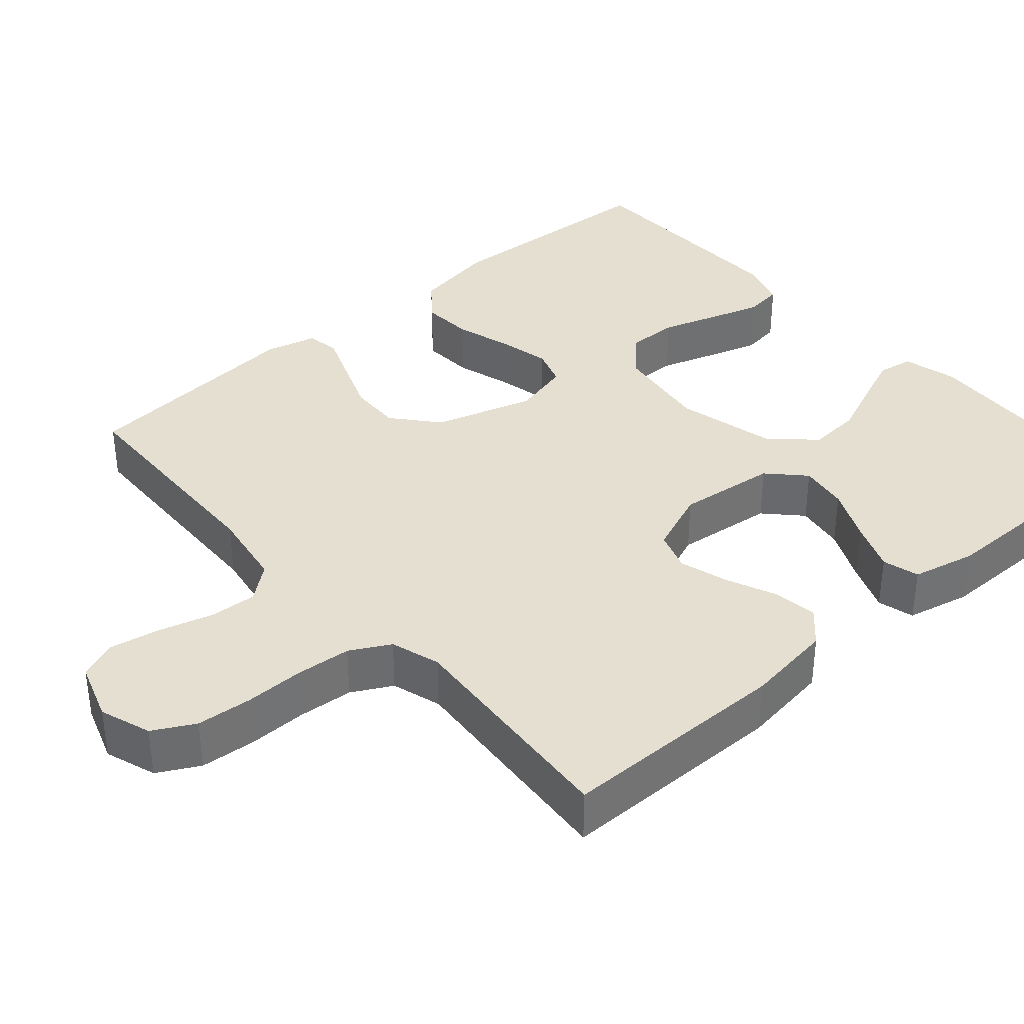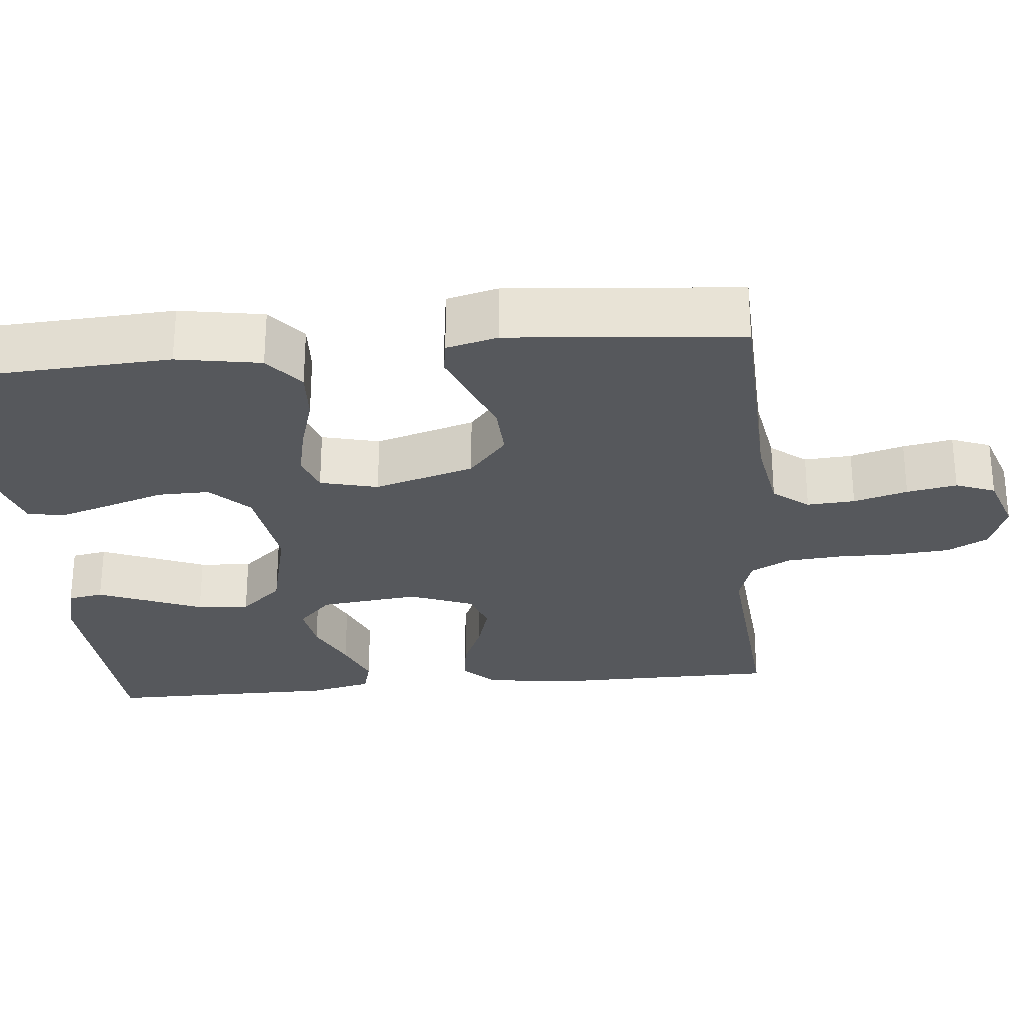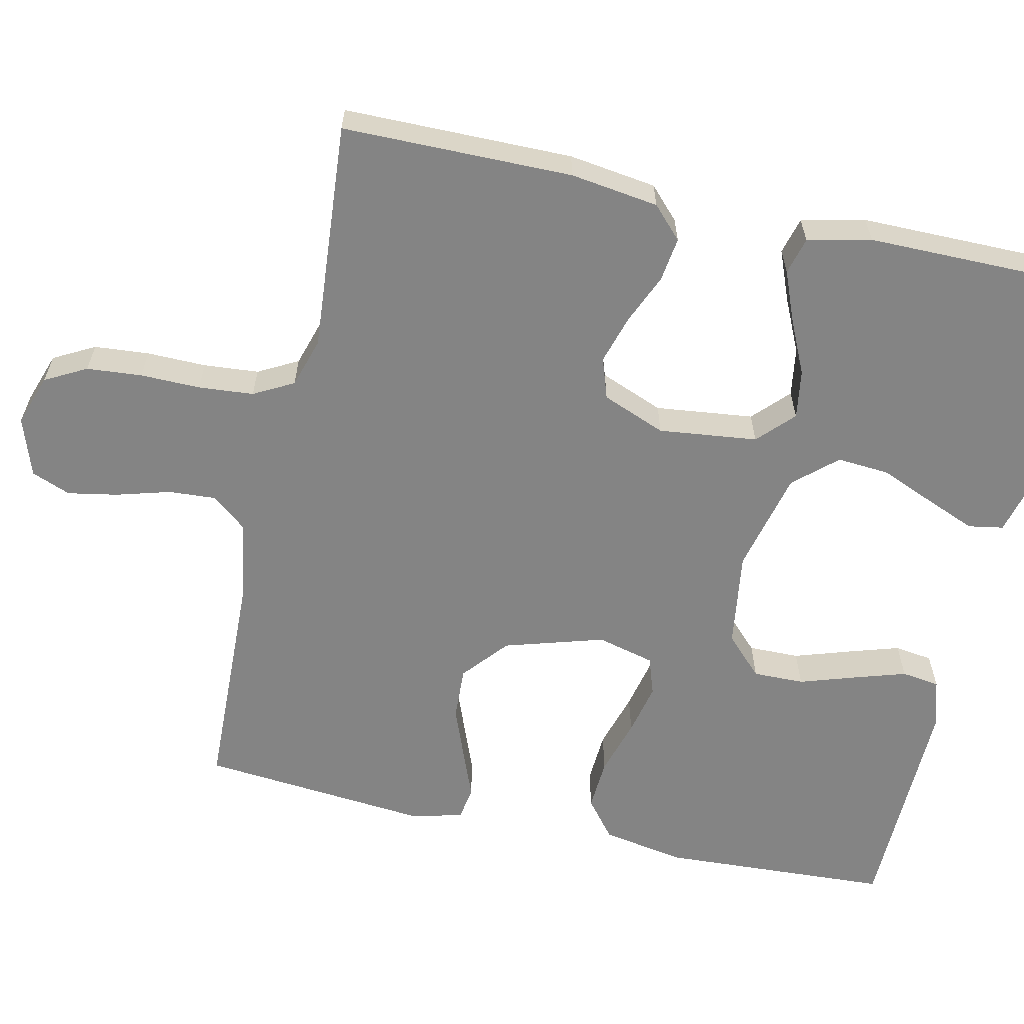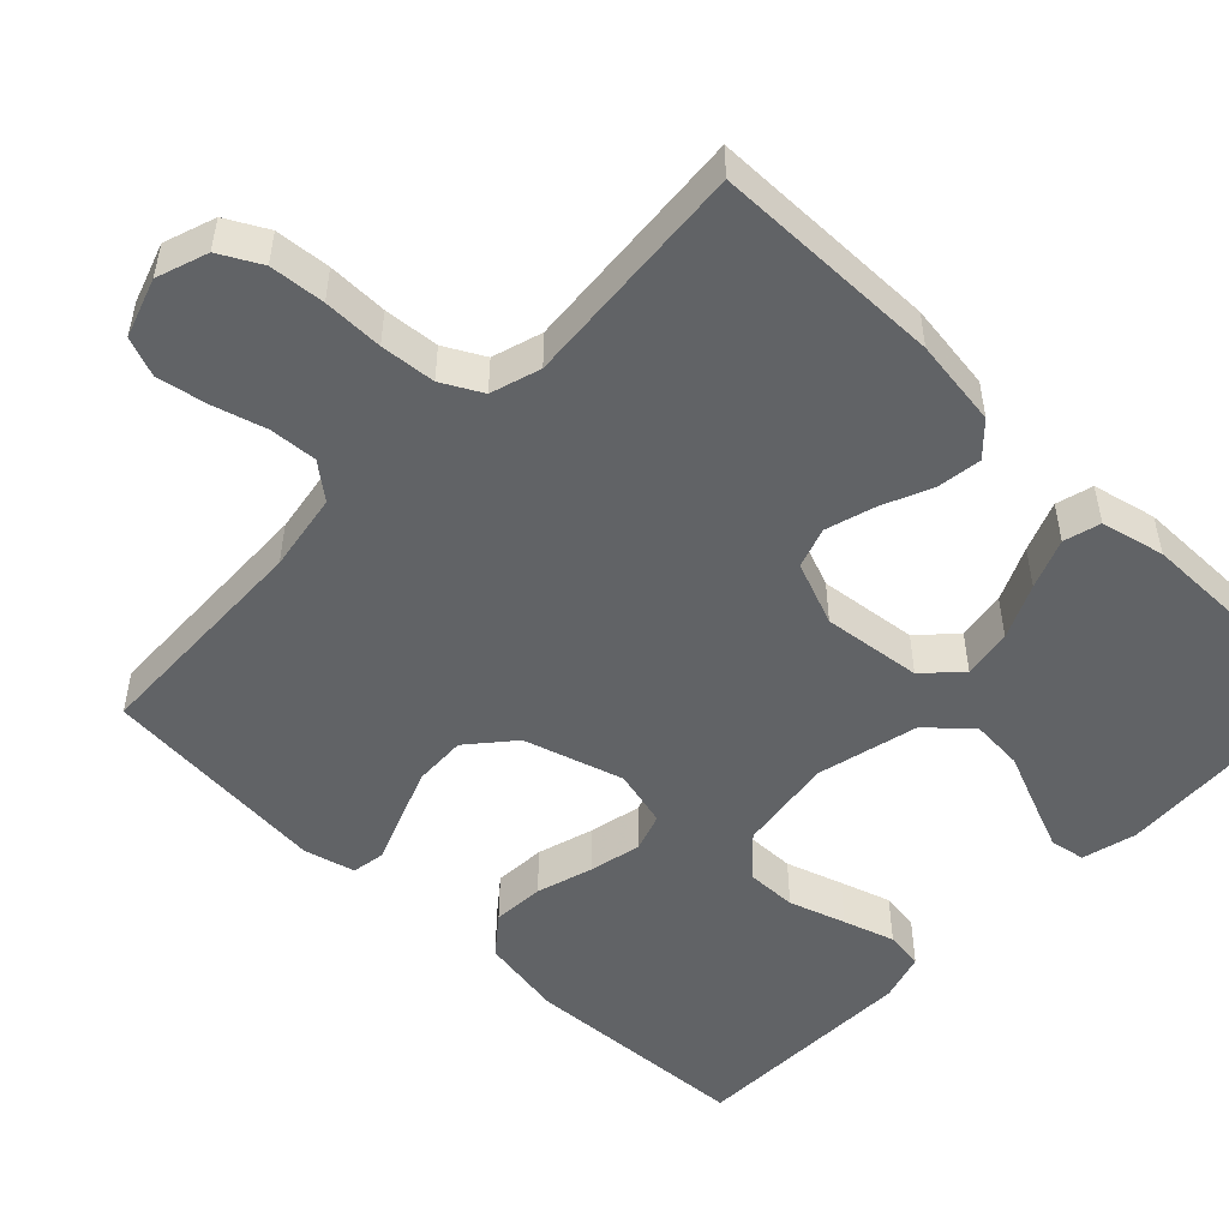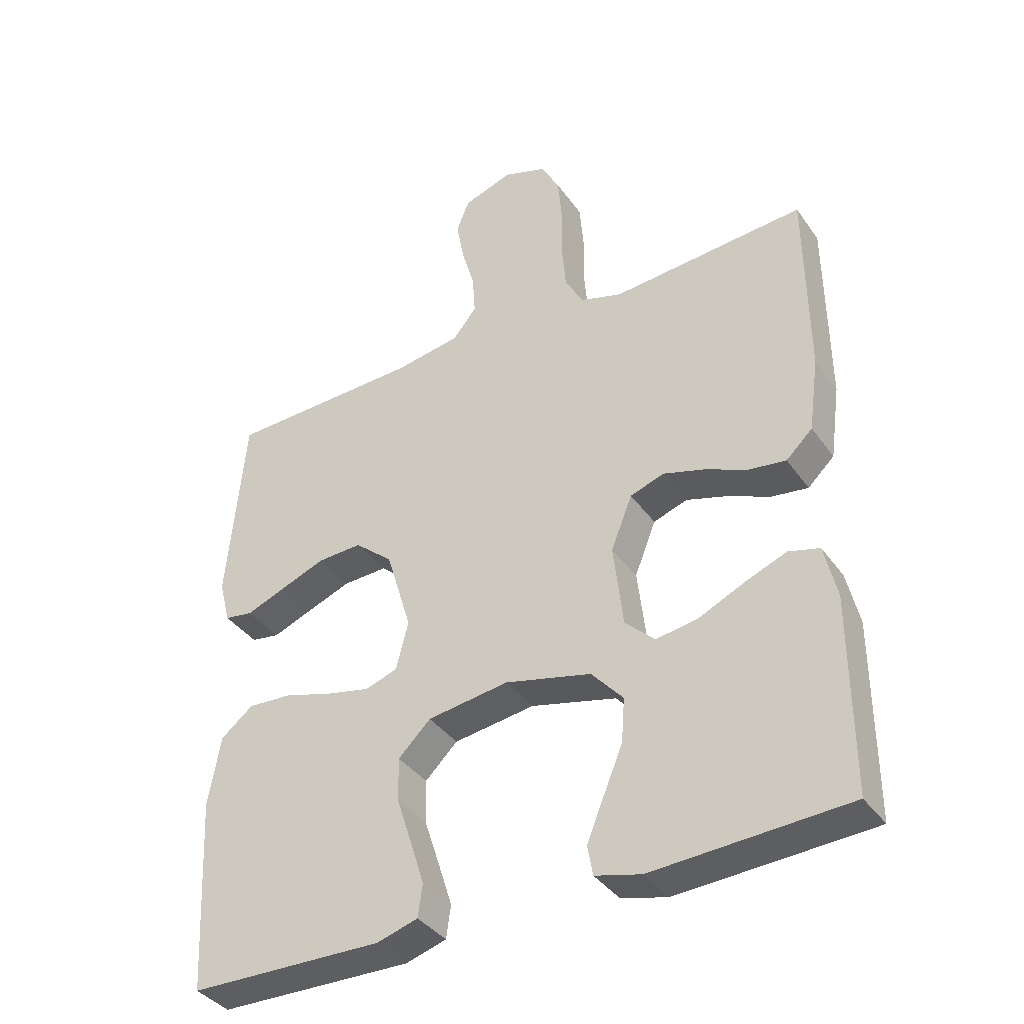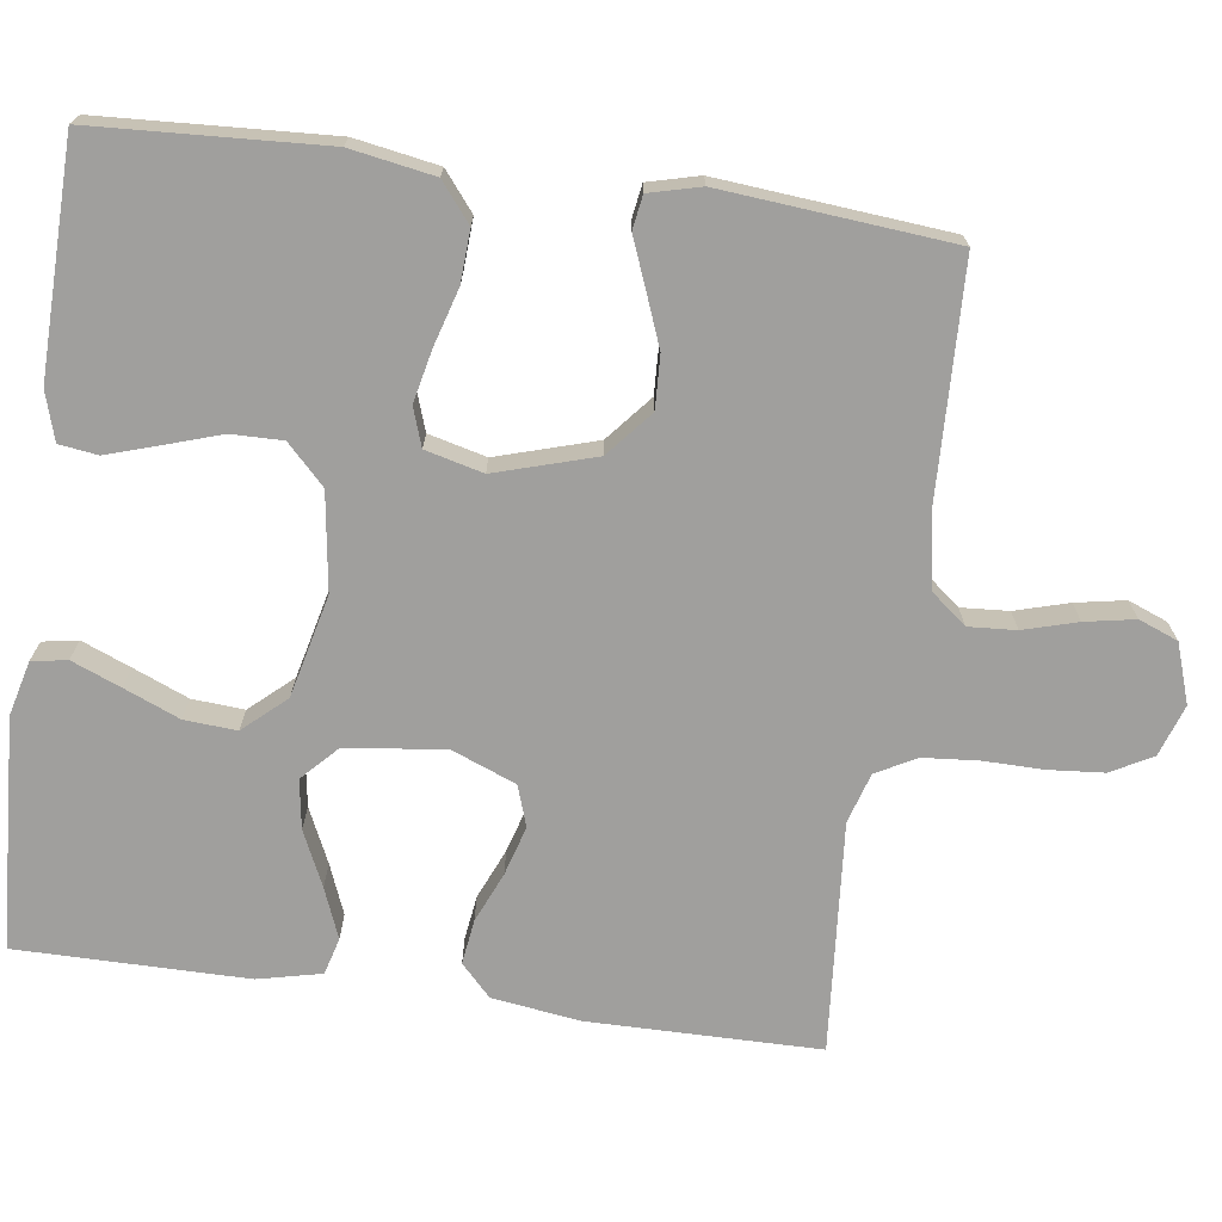
<metadata>
{"format":"obj","ext":"obj","renderer":"f3d","projection":"perspective","resolution":1024,"background":"white","views":[{"elev":36.7,"azim":48.8,"up":"+Y"},{"elev":-27.7,"azim":-84.4,"up":"+Y"},{"elev":-61.4,"azim":77.5,"up":"+Y"},{"elev":-50.8,"azim":46.1,"up":"+Y"},{"elev":-37.9,"azim":31.2,"up":"+Z"},{"elev":-71.4,"azim":-97.8,"up":"+Y"}]}
</metadata>
<code>
v -0.5 0.07 -0.5
v -0.516 0.07 -0.2
v -0.497 0.07 -0.091
v -0.447 0.07 -0.051
v -0.379 0.07 -0.055
v -0.305 0.07 -0.077
v -0.237 0.07 -0.092
v -0.187 0.07 -0.075
v -0.168 0.07 0
v -0.207 0.07 0.13
v -0.266 0.07 0.18
v -0.335 0.07 0.177
v -0.405 0.07 0.15
v -0.466 0.07 0.126
v -0.51 0.07 0.133
v -0.527 0.07 0.2
v -0.5 0.07 0.5
v -0.2 0.07 0.51
v -0.098 0.07 0.527
v -0.061 0.07 0.573
v -0.065 0.07 0.635
v -0.085 0.07 0.705
v -0.097 0.07 0.77
v -0.077 0.07 0.821
v 0 0.07 0.847
v 0.067 0.07 0.824
v 0.096 0.07 0.77
v 0.102 0.07 0.698
v 0.101 0.07 0.62
v 0.107 0.07 0.548
v 0.135 0.07 0.496
v 0.2 0.07 0.476
v 0.5 0.07 0.5
v 0.502 0.07 0.2
v 0.486 0.07 0.085
v 0.445 0.07 0.046
v 0.387 0.07 0.054
v 0.322 0.07 0.082
v 0.258 0.07 0.101
v 0.205 0.07 0.083
v 0.172 0.07 0
v 0.187 0.07 -0.129
v 0.233 0.07 -0.173
v 0.297 0.07 -0.163
v 0.368 0.07 -0.13
v 0.433 0.07 -0.104
v 0.481 0.07 -0.117
v 0.5 0.07 -0.2
v 0.5 0.07 -0.5
v 0.2 0.07 -0.517
v 0.129 0.07 -0.499
v 0.121 0.07 -0.453
v 0.147 0.07 -0.389
v 0.177 0.07 -0.317
v 0.182 0.07 -0.249
v 0.133 0.07 -0.194
v 0 0.07 -0.162
v -0.126 0.07 -0.18
v -0.176 0.07 -0.229
v -0.175 0.07 -0.296
v -0.151 0.07 -0.37
v -0.13 0.07 -0.437
v -0.137 0.07 -0.487
v -0.2 0.07 -0.506
v -0.5 0 -0.5
v -0.516 0 -0.2
v -0.497 0 -0.091
v -0.447 0 -0.051
v -0.379 0 -0.055
v -0.305 0 -0.077
v -0.237 0 -0.092
v -0.187 0 -0.075
v -0.168 0 0
v -0.207 0 0.13
v -0.266 0 0.18
v -0.335 0 0.177
v -0.405 0 0.15
v -0.466 0 0.126
v -0.51 0 0.133
v -0.527 0 0.2
v -0.5 0 0.5
v -0.2 0 0.51
v -0.098 0 0.527
v -0.061 0 0.573
v -0.065 0 0.635
v -0.085 0 0.705
v -0.097 0 0.77
v -0.077 0 0.821
v 0 0 0.847
v 0.067 0 0.824
v 0.096 0 0.77
v 0.102 0 0.698
v 0.101 0 0.62
v 0.107 0 0.548
v 0.135 0 0.496
v 0.2 0 0.476
v 0.5 0 0.5
v 0.502 0 0.2
v 0.486 0 0.085
v 0.445 0 0.046
v 0.387 0 0.054
v 0.322 0 0.082
v 0.258 0 0.101
v 0.205 0 0.083
v 0.172 0 0
v 0.187 0 -0.129
v 0.233 0 -0.173
v 0.297 0 -0.163
v 0.368 0 -0.13
v 0.433 0 -0.104
v 0.481 0 -0.117
v 0.5 0 -0.2
v 0.5 0 -0.5
v 0.2 0 -0.517
v 0.129 0 -0.499
v 0.121 0 -0.453
v 0.147 0 -0.389
v 0.177 0 -0.317
v 0.182 0 -0.249
v 0.133 0 -0.194
v 0 0 -0.162
v -0.126 0 -0.18
v -0.176 0 -0.229
v -0.175 0 -0.296
v -0.151 0 -0.37
v -0.13 0 -0.437
v -0.137 0 -0.487
v -0.2 0 -0.506
f 4 5 6
f 3 4 6
f 2 3 6
f 1 2 6
f 64 1 6
f 63 64 6
f 62 63 6
f 61 62 6
f 60 61 6
f 59 60 6 7
f 58 59 7 8
f 57 58 8 9
f 56 57 9 10
f 52 53 54
f 51 52 54
f 50 51 54
f 49 50 54
f 48 49 54
f 47 48 54
f 46 47 54
f 45 46 54
f 44 45 54
f 43 44 54 55
f 42 43 55 56
f 36 37 38
f 35 36 38
f 34 35 38
f 33 34 38
f 32 33 38
f 31 32 38 39
f 30 31 39 40
f 27 28 29
f 26 27 29
f 25 26 29
f 24 25 29
f 23 24 29
f 22 23 29
f 21 22 29
f 20 21 29 30
f 30 40 41
f 20 30 41
f 19 20 41
f 16 17 18
f 15 16 18
f 14 15 18
f 13 14 18
f 12 13 18 19
f 42 56 10
f 41 42 10
f 19 41 10
f 19 10 11
f 11 12 19
f 70 69 68
f 70 68 67
f 70 67 66
f 70 66 65
f 70 65 128
f 70 128 127
f 70 127 126
f 70 126 125
f 70 125 124
f 71 70 124 123
f 72 71 123 122
f 73 72 122 121
f 74 73 121 120
f 118 117 116
f 118 116 115
f 118 115 114
f 118 114 113
f 118 113 112
f 118 112 111
f 118 111 110
f 118 110 109
f 118 109 108
f 119 118 108 107
f 120 119 107 106
f 102 101 100
f 102 100 99
f 102 99 98
f 102 98 97
f 102 97 96
f 103 102 96 95
f 104 103 95 94
f 93 92 91
f 93 91 90
f 93 90 89
f 93 89 88
f 93 88 87
f 93 87 86
f 93 86 85
f 94 93 85 84
f 105 104 94
f 105 94 84
f 105 84 83
f 82 81 80
f 82 80 79
f 82 79 78
f 82 78 77
f 83 82 77 76
f 74 120 106
f 74 106 105
f 74 105 83
f 75 74 83
f 83 76 75
f 1 65 66 2
f 2 66 67 3
f 3 67 68 4
f 4 68 69 5
f 5 69 70 6
f 6 70 71 7
f 7 71 72 8
f 8 72 73 9
f 9 73 74 10
f 10 74 75 11
f 11 75 76 12
f 12 76 77 13
f 13 77 78 14
f 14 78 79 15
f 15 79 80 16
f 16 80 81 17
f 17 81 82 18
f 18 82 83 19
f 19 83 84 20
f 20 84 85 21
f 21 85 86 22
f 22 86 87 23
f 23 87 88 24
f 24 88 89 25
f 25 89 90 26
f 26 90 91 27
f 27 91 92 28
f 28 92 93 29
f 29 93 94 30
f 30 94 95 31
f 31 95 96 32
f 32 96 97 33
f 33 97 98 34
f 34 98 99 35
f 35 99 100 36
f 36 100 101 37
f 37 101 102 38
f 38 102 103 39
f 39 103 104 40
f 40 104 105 41
f 41 105 106 42
f 42 106 107 43
f 43 107 108 44
f 44 108 109 45
f 45 109 110 46
f 46 110 111 47
f 47 111 112 48
f 48 112 113 49
f 49 113 114 50
f 50 114 115 51
f 51 115 116 52
f 52 116 117 53
f 53 117 118 54
f 54 118 119 55
f 55 119 120 56
f 56 120 121 57
f 57 121 122 58
f 58 122 123 59
f 59 123 124 60
f 60 124 125 61
f 61 125 126 62
f 62 126 127 63
f 63 127 128 64
f 64 128 65 1

</code>
